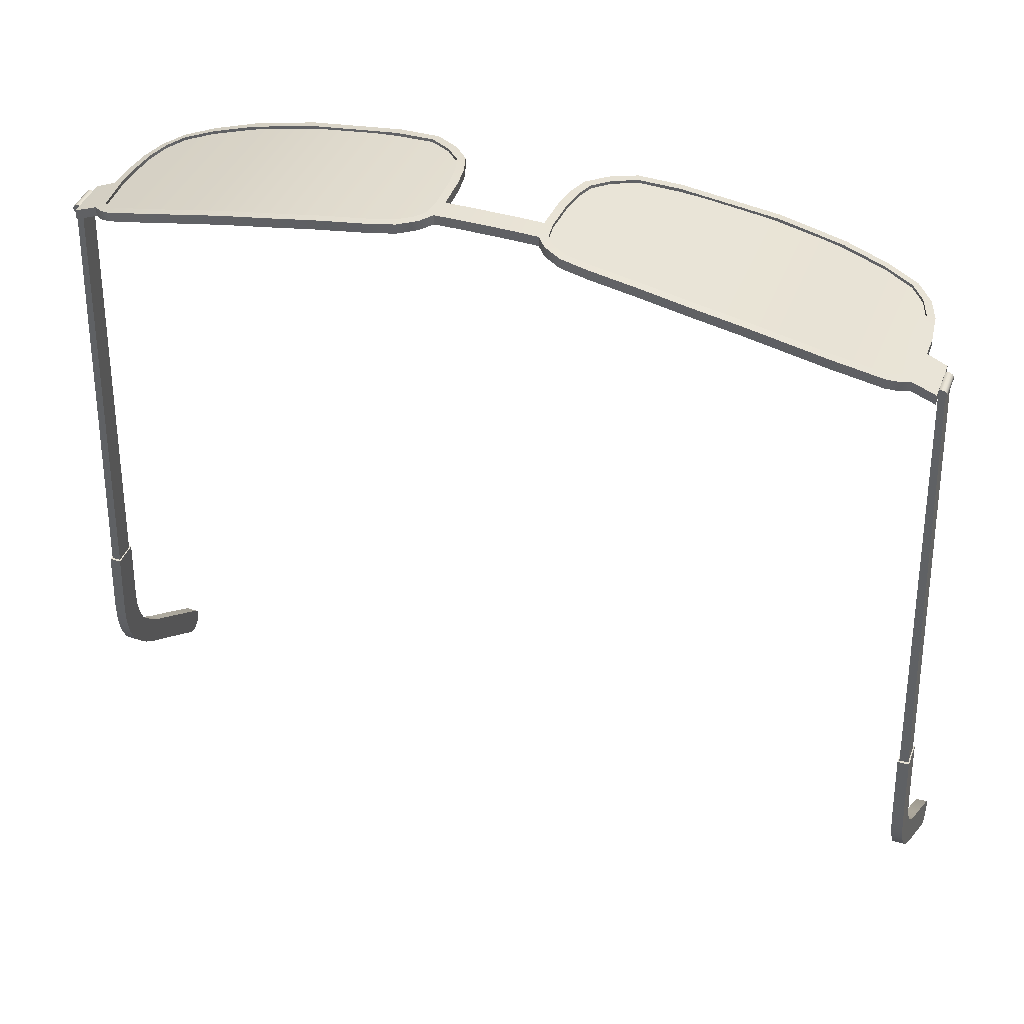
<metadata>
{"format":"obj","ext":"obj","renderer":"f3d","projection":"perspective","resolution":1024,"background":"white","views":[{"elev":41.2,"azim":-160.0,"up":"+Z"}]}
</metadata>
<code>
o glasses12.001
v 0.5591 0.1713 0.2571
v 0.5591 0.1713 0.2794
v 0.6616 0.1667 0.2337
v 0.6616 0.1667 0.256
v 0.7375 0.1596 0.2133
v 0.7375 0.1596 0.2356
v 0.7972 0.1491 0.1954
v 0.7972 0.1491 0.2176
v 0.8406 0.1403 0.1812
v 0.8406 0.1403 0.2034
v 0.8606 0.1302 0.1743
v 0.8606 0.1302 0.1965
v 0.8747 0.1131 0.1693
v 0.8747 0.1131 0.1916
v 0.8836 0.02212 0.1657
v 0.8836 0.02212 0.188
v 0.8823 -0.03221 0.1647
v 0.8823 -0.03221 0.1869
v 0.874 -0.09743 0.1642
v 0.874 -0.09743 0.1865
v 0.8568 -0.1432 0.1669
v 0.8568 -0.1432 0.1892
v 0.8264 -0.1758 0.1745
v 0.8264 -0.1758 0.1967
v 0.7642 -0.1935 0.1928
v 0.7642 -0.1935 0.215
v 0.6702 -0.2043 0.2183
v 0.6702 -0.2043 0.2405
v 0.5295 -0.2045 0.2504
v 0.5295 -0.2045 0.2727
v 0.3192 -0.1923 0.2843
v 0.3192 -0.1923 0.3065
v 0.2309 -0.1802 0.294
v 0.2309 -0.1802 0.3163
v 0.1819 -0.148 0.3002
v 0.1819 -0.148 0.3224
v 0.1489 -0.111 0.3046
v 0.1489 -0.111 0.3269
v 0.1361 -0.07012 0.3075
v 0.1361 -0.07012 0.3297
v 0.1287 -0.01762 0.3098
v 0.1287 -0.01762 0.332
v 0.1257 0.06101 0.311
v 0.1257 0.06101 0.3333
v 0.131 0.1048 0.3108
v 0.131 0.1048 0.333
v 0.1475 0.1261 0.31
v 0.1475 0.1261 0.3322
v 0.1824 0.1473 0.3078
v 0.1824 0.1473 0.33
v 0.243 0.1585 0.3031
v 0.243 0.1585 0.3254
v 0.3476 0.167 0.292
v 0.3476 0.167 0.3143
v 0.4509 0.1729 0.2771
v 0.4509 0.1729 0.2994
v 0.9456 0.1265 0.1421
v 0.9456 0.1265 0.1643
v 0.9456 0.02508 0.1418
v 0.9456 0.02508 0.1641
v 0.5596 0.1898 0.2566
v 0.6629 0.1851 0.2329
v 0.6629 0.1851 0.2552
v 0.5596 0.1898 0.2788
v 0.74 0.1779 0.2122
v 0.74 0.1779 0.2345
v 0.8007 0.1673 0.194
v 0.8007 0.1673 0.2162
v 0.8467 0.158 0.1788
v 0.8467 0.158 0.2011
v 0.8708 0.1458 0.1705
v 0.8708 0.1458 0.1928
v 0.8932 0.1273 0.1625
v 0.8932 0.1273 0.1847
v 0.9021 0.02269 0.1588
v 0.9021 0.02269 0.1811
v 0.9007 -0.03361 0.1577
v 0.9007 -0.03361 0.18
v 0.892 -0.1019 0.1572
v 0.892 -0.1019 0.1795
v 0.8728 -0.1532 0.1603
v 0.8728 -0.1532 0.1825
v 0.8364 -0.1922 0.1694
v 0.8364 -0.1922 0.1916
v 0.7678 -0.2117 0.1897
v 0.7678 -0.2117 0.212
v 0.6713 -0.2228 0.216
v 0.6713 -0.2228 0.2383
v 0.529 -0.223 0.2486
v 0.529 -0.223 0.2708
v 0.3174 -0.2107 0.2827
v 0.3174 -0.2107 0.305
v 0.2242 -0.198 0.293
v 0.2242 -0.198 0.3152
v 0.1697 -0.1621 0.2999
v 0.1697 -0.1621 0.3221
v 0.1324 -0.1203 0.3048
v 0.1324 -0.1203 0.3271
v 0.118 -0.07419 0.3081
v 0.118 -0.07419 0.3303
v 0.1102 -0.01928 0.3105
v 0.1102 -0.01928 0.3327
v 0.1071 0.06177 0.3118
v 0.1071 0.06177 0.334
v 0.1133 0.1121 0.3116
v 0.1133 0.1121 0.3338
v 0.135 0.1401 0.3105
v 0.135 0.1401 0.3327
v 0.1757 0.1649 0.3079
v 0.1757 0.1649 0.3302
v 0.2405 0.1768 0.303
v 0.2405 0.1768 0.3252
v 0.3463 0.1854 0.2918
v 0.3463 0.1854 0.314
v 0.4505 0.1914 0.2767
v 0.4505 0.1914 0.299
v 0.1266 -0.08495 0.3232
v 0.1201 0.1105 0.3273
v 0.1266 -0.08495 0.3142
v 0.1201 0.1105 0.3183
v 0.8813 -0.1193 0.176
v 0.9072 0.1184 0.1732
v 0.8813 -0.1193 0.167
v 0.9072 0.1184 0.1642
v 0.7622 -0.2013 0.1996
v 0.6322 -0.2128 0.234
v 0.5023 -0.2128 0.2618
v 0.3723 -0.2033 0.2836
v 0.2424 -0.1919 0.299
v 0.2424 0.1672 0.31
v 0.3723 0.1777 0.2957
v 0.5023 0.1824 0.275
v 0.6322 0.177 0.2477
v 0.7622 0.1634 0.213
v 0.2424 -0.1919 0.308
v 0.3723 -0.2033 0.2926
v 0.5023 -0.2128 0.2708
v 0.6322 -0.2128 0.243
v 0.7622 -0.2013 0.2086
v 0.7622 0.1634 0.222
v 0.6322 0.177 0.2567
v 0.5023 0.1824 0.284
v 0.3723 0.1777 0.3047
v 0.2424 0.1672 0.319
v 0.8272 0.1527 0.1926
v 0.8272 -0.186 0.1892
v 0.8272 -0.186 0.1802
v 0.8272 0.1527 0.2016
v 0.1687 -0.1481 0.308
v 0.1687 0.1485 0.3246
v 0.1687 0.1485 0.3156
v 0.1687 -0.1481 0.317
v 0.08494 0.1125 0.3348
v 0.05663 0.1128 0.3355
v 0.02831 0.1132 0.3359
v 0.02678 0.06284 0.3359
v 0.05356 0.06248 0.3355
v 0.08034 0.06213 0.3349
v 0.02678 0.06284 0.3137
v 0.05356 0.06248 0.3133
v 0.08034 0.06213 0.3127
v 0.08494 0.1125 0.3125
v 0.05663 0.1128 0.3132
v 0.02831 0.1132 0.3136
v 0.959 0.04987 0.1524
v 0.959 0.09917 0.1524
v 0.9445 0.04987 0.1518
v 0.9445 0.09917 0.1518
v 1.004 0.04987 -0.8955
v 1.004 0.09917 -0.8955
v 0.9842 0.04987 -0.8964
v 0.9842 0.09917 -0.8964
v 0.9813 0.1047 -0.8965
v 0.9813 0.04435 -0.8965
v 1.007 0.04435 -0.8954
v 1.007 0.1047 -0.8954
v 0.9848 0.1047 -0.9827
v 0.9848 0.04435 -0.9827
v 1.011 0.04435 -0.9816
v 1.011 0.1047 -0.9816
v 0.988 0.1048 -1.059
v 0.9879 0.04442 -1.059
v 1.014 0.04442 -1.058
v 1.014 0.1048 -1.058
v 0.9901 0.1007 -1.111
v 0.9896 0.04095 -1.103
v 1.016 0.04095 -1.102
v 1.016 0.1007 -1.11
v 0.9921 0.08817 -1.159
v 0.991 0.03158 -1.138
v 1.017 0.03158 -1.137
v 1.018 0.08817 -1.158
v 0.9939 0.06721 -1.202
v 0.9923 0.01678 -1.169
v 1.019 0.01678 -1.168
v 1.02 0.06721 -1.201
v 0.995 0.04063 -1.233
v 0.9933 -0.004342 -1.193
v 1.019 -0.004342 -1.192
v 1.021 0.04063 -1.232
v 0.9962 0.01344 -1.263
v 0.9944 -0.02828 -1.219
v 1.021 -0.02828 -1.218
v 1.022 0.01344 -1.262
v 0.9975 -0.02315 -1.294
v 0.9955 -0.06089 -1.247
v 1.022 -0.06089 -1.246
v 1.023 -0.02315 -1.293
v 0.9991 -0.0782 -1.335
v 0.9972 -0.1147 -1.287
v 1.023 -0.1147 -1.286
v 1.025 -0.0782 -1.334
v 1.028 -0.2717 -1.409
v 1.028 -0.2642 -1.401
v 1.002 -0.2642 -1.402
v 1.002 -0.2717 -1.41
v 1.028 -0.2755 -1.42
v 1.003 -0.2755 -1.421
v 1.029 -0.2747 -1.432
v 1.003 -0.2747 -1.433
v 1.029 -0.2694 -1.443
v 1.004 -0.2694 -1.444
v 1.004 -0.2374 -1.455
v 1.004 -0.2273 -1.45
v 1.03 -0.2273 -1.449
v 1.03 -0.2374 -1.454
v 1.004 -0.2492 -1.456
v 1.03 -0.2492 -1.455
v 1.004 -0.2605 -1.452
v 1.03 -0.2605 -1.451
v 0.9522 0.04352 0.1401
v 0.9522 0.1055 0.1401
v 0.9598 0.04352 0.1432
v 0.9598 0.1055 0.1432
v 0.9636 0.04352 0.1505
v 0.9636 0.1055 0.1505
v 0.9619 0.04352 0.1585
v 0.9619 0.1055 0.1585
v 0.9554 0.04352 0.1635
v 0.9554 0.1055 0.1635
v 0.9472 0.04352 0.1632
v 0.9472 0.1055 0.1632
v 0.9411 0.04352 0.1576
v 0.9411 0.1055 0.1576
v 0.94 0.04352 0.1495
v 0.94 0.1055 0.1495
v 0.9444 0.04352 0.1426
v 0.9444 0.1055 0.1426
v -0.5591 0.1713 0.2571
v -0.5591 0.1713 0.2794
v -0.6616 0.1667 0.2337
v -0.6616 0.1667 0.256
v -0.7375 0.1596 0.2133
v -0.7375 0.1596 0.2356
v -0.7972 0.1491 0.1954
v -0.7972 0.1491 0.2176
v -0.8406 0.1403 0.1812
v -0.8406 0.1403 0.2034
v -0.8606 0.1302 0.1743
v -0.8606 0.1302 0.1965
v -0.8747 0.1131 0.1693
v -0.8747 0.1131 0.1916
v -0.8836 0.02212 0.1657
v -0.8836 0.02212 0.188
v -0.8823 -0.03221 0.1647
v -0.8823 -0.03221 0.1869
v -0.874 -0.09743 0.1642
v -0.874 -0.09743 0.1865
v -0.8568 -0.1432 0.1669
v -0.8568 -0.1432 0.1892
v -0.8264 -0.1758 0.1745
v -0.8264 -0.1758 0.1967
v -0.7642 -0.1935 0.1928
v -0.7642 -0.1935 0.215
v -0.6702 -0.2043 0.2183
v -0.6702 -0.2043 0.2405
v -0.5295 -0.2045 0.2504
v -0.5295 -0.2045 0.2727
v -0.3192 -0.1923 0.2843
v -0.3192 -0.1923 0.3065
v -0.2309 -0.1802 0.294
v -0.2309 -0.1802 0.3163
v -0.1819 -0.148 0.3002
v -0.1819 -0.148 0.3224
v -0.1489 -0.111 0.3046
v -0.1489 -0.111 0.3269
v -0.1361 -0.07012 0.3075
v -0.1361 -0.07012 0.3297
v -0.1287 -0.01762 0.3098
v -0.1287 -0.01762 0.332
v -0.1257 0.06101 0.311
v -0.1257 0.06101 0.3333
v -0.131 0.1048 0.3108
v -0.131 0.1048 0.333
v -0.1475 0.1261 0.31
v -0.1475 0.1261 0.3322
v -0.1824 0.1473 0.3078
v -0.1824 0.1473 0.33
v -0.243 0.1585 0.3031
v -0.243 0.1585 0.3254
v -0.3476 0.167 0.292
v -0.3476 0.167 0.3143
v -0.4509 0.1729 0.2771
v -0.4509 0.1729 0.2994
v -0.9456 0.1265 0.1421
v -0.9456 0.1265 0.1643
v -0.9456 0.02508 0.1418
v -0.9456 0.02508 0.1641
v 0 0.06319 0.3138
v 0 0.06319 0.336
v 0 0.1135 0.3138
v 0 0.1135 0.336
v -0.5596 0.1898 0.2566
v -0.6629 0.1851 0.2329
v -0.6629 0.1851 0.2552
v -0.5596 0.1898 0.2788
v -0.74 0.1779 0.2122
v -0.74 0.1779 0.2345
v -0.8007 0.1673 0.194
v -0.8007 0.1673 0.2162
v -0.8467 0.158 0.1788
v -0.8467 0.158 0.2011
v -0.8708 0.1458 0.1705
v -0.8708 0.1458 0.1928
v -0.8932 0.1273 0.1625
v -0.8932 0.1273 0.1847
v -0.9021 0.02269 0.1588
v -0.9021 0.02269 0.1811
v -0.9007 -0.03361 0.1577
v -0.9007 -0.03361 0.18
v -0.892 -0.1019 0.1572
v -0.892 -0.1019 0.1795
v -0.8728 -0.1532 0.1603
v -0.8728 -0.1532 0.1825
v -0.8364 -0.1922 0.1694
v -0.8364 -0.1922 0.1916
v -0.7678 -0.2117 0.1897
v -0.7678 -0.2117 0.212
v -0.6713 -0.2228 0.216
v -0.6713 -0.2228 0.2383
v -0.529 -0.223 0.2486
v -0.529 -0.223 0.2708
v -0.3174 -0.2107 0.2827
v -0.3174 -0.2107 0.305
v -0.2242 -0.198 0.293
v -0.2242 -0.198 0.3152
v -0.1697 -0.1621 0.2999
v -0.1697 -0.1621 0.3221
v -0.1324 -0.1203 0.3048
v -0.1324 -0.1203 0.3271
v -0.118 -0.07419 0.3081
v -0.118 -0.07419 0.3303
v -0.1102 -0.01928 0.3105
v -0.1102 -0.01928 0.3327
v -0.1071 0.06177 0.3118
v -0.1071 0.06177 0.334
v -0.1133 0.1121 0.3116
v -0.1133 0.1121 0.3338
v -0.135 0.1401 0.3105
v -0.135 0.1401 0.3327
v -0.1757 0.1649 0.3079
v -0.1757 0.1649 0.3302
v -0.2405 0.1768 0.303
v -0.2405 0.1768 0.3252
v -0.3463 0.1854 0.2918
v -0.3463 0.1854 0.314
v -0.4505 0.1914 0.2767
v -0.4505 0.1914 0.299
v -0.1266 -0.08495 0.3232
v -0.1201 0.1105 0.3273
v -0.1266 -0.08495 0.3142
v -0.1201 0.1105 0.3183
v -0.8813 -0.1193 0.176
v -0.9072 0.1184 0.1732
v -0.8813 -0.1193 0.167
v -0.9072 0.1184 0.1642
v -0.7622 -0.2013 0.1996
v -0.6322 -0.2128 0.234
v -0.5023 -0.2128 0.2618
v -0.3723 -0.2033 0.2836
v -0.2424 -0.1919 0.299
v -0.2424 0.1672 0.31
v -0.3723 0.1777 0.2957
v -0.5023 0.1824 0.275
v -0.6322 0.177 0.2477
v -0.7622 0.1634 0.213
v -0.2424 -0.1919 0.308
v -0.3723 -0.2033 0.2926
v -0.5023 -0.2128 0.2708
v -0.6322 -0.2128 0.243
v -0.7622 -0.2013 0.2086
v -0.7622 0.1634 0.222
v -0.6322 0.177 0.2567
v -0.5023 0.1824 0.284
v -0.3723 0.1777 0.3047
v -0.2424 0.1672 0.319
v -0.8272 0.1527 0.1926
v -0.8272 -0.186 0.1892
v -0.8272 -0.186 0.1802
v -0.8272 0.1527 0.2016
v -0.1687 -0.1481 0.308
v -0.1687 0.1485 0.3246
v -0.1687 0.1485 0.3156
v -0.1687 -0.1481 0.317
v -0.08494 0.1125 0.3348
v -0.05663 0.1128 0.3355
v -0.02831 0.1132 0.3359
v -0.02678 0.06284 0.3359
v -0.05356 0.06248 0.3355
v -0.08034 0.06213 0.3349
v -0.02678 0.06284 0.3137
v -0.05356 0.06248 0.3133
v -0.08034 0.06213 0.3127
v -0.08494 0.1125 0.3125
v -0.05663 0.1128 0.3132
v -0.02831 0.1132 0.3136
v -0.959 0.04987 0.1524
v -0.959 0.09917 0.1524
v -0.9445 0.04987 0.1518
v -0.9445 0.09917 0.1518
v -1.004 0.04987 -0.8955
v -1.004 0.09917 -0.8955
v -0.9842 0.04987 -0.8964
v -0.9842 0.09917 -0.8964
v -0.9813 0.1047 -0.8965
v -0.9813 0.04435 -0.8965
v -1.007 0.04435 -0.8954
v -1.007 0.1047 -0.8954
v -0.9848 0.1047 -0.9827
v -0.9848 0.04435 -0.9827
v -1.011 0.04435 -0.9816
v -1.011 0.1047 -0.9816
v -0.988 0.1048 -1.059
v -0.9879 0.04442 -1.059
v -1.014 0.04442 -1.058
v -1.014 0.1048 -1.058
v -0.9901 0.1007 -1.111
v -0.9896 0.04095 -1.103
v -1.016 0.04095 -1.102
v -1.016 0.1007 -1.11
v -0.9921 0.08817 -1.159
v -0.991 0.03158 -1.138
v -1.017 0.03158 -1.137
v -1.018 0.08817 -1.158
v -0.9939 0.06721 -1.202
v -0.9923 0.01678 -1.169
v -1.019 0.01678 -1.168
v -1.02 0.06721 -1.201
v -0.995 0.04063 -1.233
v -0.9933 -0.004342 -1.193
v -1.019 -0.004342 -1.192
v -1.021 0.04063 -1.232
v -0.9962 0.01344 -1.263
v -0.9944 -0.02828 -1.219
v -1.021 -0.02828 -1.218
v -1.022 0.01344 -1.262
v -0.9975 -0.02315 -1.294
v -0.9955 -0.06089 -1.247
v -1.022 -0.06089 -1.246
v -1.023 -0.02315 -1.293
v -0.9991 -0.0782 -1.335
v -0.9972 -0.1147 -1.287
v -1.023 -0.1147 -1.286
v -1.025 -0.0782 -1.334
v -1.028 -0.2717 -1.409
v -1.028 -0.2642 -1.401
v -1.002 -0.2642 -1.402
v -1.002 -0.2717 -1.41
v -1.028 -0.2755 -1.42
v -1.003 -0.2755 -1.421
v -1.029 -0.2747 -1.432
v -1.003 -0.2747 -1.433
v -1.029 -0.2694 -1.443
v -1.004 -0.2694 -1.444
v -1.004 -0.2374 -1.455
v -1.004 -0.2273 -1.45
v -1.03 -0.2273 -1.449
v -1.03 -0.2374 -1.454
v -1.004 -0.2492 -1.456
v -1.03 -0.2492 -1.455
v -1.004 -0.2605 -1.452
v -1.03 -0.2605 -1.451
v -0.9522 0.04352 0.1401
v -0.9522 0.1055 0.1401
v -0.9598 0.04352 0.1432
v -0.9598 0.1055 0.1432
v -0.9636 0.04352 0.1505
v -0.9636 0.1055 0.1505
v -0.9619 0.04352 0.1585
v -0.9619 0.1055 0.1585
v -0.9554 0.04352 0.1635
v -0.9554 0.1055 0.1635
v -0.9472 0.04352 0.1632
v -0.9472 0.1055 0.1632
v -0.9411 0.04352 0.1576
v -0.9411 0.1055 0.1576
v -0.94 0.04352 0.1495
v -0.94 0.1055 0.1495
v -0.9444 0.04352 0.1426
v -0.9444 0.1055 0.1426
g glasses12.001_glasses12.001_Material.012
f 147 145 124 123
f 152 150 118 117
f 146 148 140 139
f 139 140 141 138
f 138 141 142 137
f 137 142 143 136
f 136 143 144 135
f 149 151 130 129
f 129 130 131 128
f 128 131 132 127
f 127 132 133 126
f 126 133 134 125
f 121 122 148 146
f 125 134 145 147
f 119 120 151 149
f 135 144 150 152
f 399 375 376 397
f 404 369 370 402
f 398 391 392 400
f 391 390 393 392
f 390 389 394 393
f 389 388 395 394
f 388 387 396 395
f 401 381 382 403
f 381 380 383 382
f 380 379 384 383
f 379 378 385 384
f 378 377 386 385
f 373 398 400 374
f 377 399 397 386
f 371 401 403 372
f 387 404 402 396
g glasses12.001_glasses12.001_black
f 61 64 63 62
f 62 63 66 65
f 65 66 68 67
f 67 68 70 69
f 69 70 72 71
f 71 72 74 73
f 75 76 78 77
f 77 78 80 79
f 79 80 82 81
f 81 82 84 83
f 83 84 86 85
f 85 86 88 87
f 87 88 90 89
f 89 90 92 91
f 91 92 94 93
f 93 94 96 95
f 95 96 98 97
f 97 98 100 99
f 99 100 102 101
f 101 102 104 103
f 156 155 312 310
f 105 106 108 107
f 107 108 110 109
f 109 110 112 111
f 111 112 114 113
f 31 33 34 32
f 113 114 116 115
f 115 116 64 61
f 29 31 32 30
f 57 58 60 59
f 76 75 59 60
f 75 73 57 59
f 74 76 60 58
f 159 156 310 309
f 155 164 311 312
f 164 159 309 311
f 3 1 61 62
f 2 4 63 64
f 5 3 62 65
f 4 6 66 63
f 7 5 65 67
f 6 8 68 66
f 9 7 67 69
f 8 10 70 68
f 11 9 69 71
f 10 12 72 70
f 13 11 71 73
f 12 14 74 72
f 15 13 73 75
f 14 16 76 74
f 17 15 75 77
f 16 18 78 76
f 19 17 77 79
f 18 20 80 78
f 21 19 79 81
f 20 22 82 80
f 23 21 81 83
f 22 24 84 82
f 25 23 83 85
f 24 26 86 84
f 27 25 85 87
f 26 28 88 86
f 29 27 87 89
f 28 30 90 88
f 31 29 89 91
f 30 32 92 90
f 33 31 91 93
f 32 34 94 92
f 35 33 93 95
f 34 36 96 94
f 37 35 95 97
f 36 38 98 96
f 39 37 97 99
f 38 40 100 98
f 41 39 99 101
f 40 42 102 100
f 43 41 101 103
f 42 44 104 102
f 45 43 103 105
f 44 46 106 104
f 47 45 105 107
f 46 48 108 106
f 49 47 107 109
f 48 50 110 108
f 51 49 109 111
f 50 52 112 110
f 53 51 111 113
f 52 54 114 112
f 55 53 113 115
f 54 56 116 114
f 1 55 115 61
f 56 2 64 116
f 33 35 36 34
f 35 37 38 36
f 37 39 40 38
f 39 41 42 40
f 41 43 44 42
f 43 45 46 44
f 45 47 48 46
f 47 49 50 48
f 49 51 52 50
f 51 53 54 52
f 53 55 56 54
f 55 1 2 56
f 1 3 4 2
f 3 5 6 4
f 5 7 8 6
f 7 9 10 8
f 9 11 12 10
f 11 13 14 12
f 13 15 16 14
f 15 17 18 16
f 17 19 20 18
f 19 21 22 20
f 21 23 24 22
f 23 25 26 24
f 25 27 28 26
f 27 29 30 28
f 73 74 58 57
f 105 103 161 162
f 162 161 160 163
f 163 160 159 164
f 106 105 162 153
f 153 162 163 154
f 154 163 164 155
f 103 104 158 161
f 161 158 157 160
f 160 157 156 159
f 104 106 153 158
f 158 153 154 157
f 157 154 155 156
f 167 168 172 171
f 169 170 166 165
f 167 171 169 165
f 172 168 166 170
f 171 172 173 174
f 172 170 176 173
f 169 171 174 175
f 170 169 175 176
f 176 175 179 180
f 179 178 182 183
f 175 174 178 179
f 173 176 180 177
f 174 173 177 178
f 181 184 188 185
f 177 180 184 181
f 178 177 181 182
f 180 179 183 184
f 188 187 191 192
f 182 181 185 186
f 184 183 187 188
f 183 182 186 187
f 189 192 196 193
f 187 186 190 191
f 185 188 192 189
f 186 185 189 190
f 193 196 200 197
f 190 189 193 194
f 192 191 195 196
f 191 190 194 195
f 200 199 203 204
f 194 193 197 198
f 196 195 199 200
f 195 194 198 199
f 201 204 208 205
f 199 198 202 203
f 197 200 204 201
f 198 197 201 202
f 206 205 209 210
f 202 201 205 206
f 204 203 207 208
f 203 202 206 207
f 209 212 225 224
f 208 207 211 212
f 207 206 210 211
f 205 208 212 209
f 212 211 214 213 217 219 221 230 228 226 225
f 210 209 224 223 227 229 222 220 218 216 215
f 214 215 216 213
f 213 216 218 217
f 217 218 220 219
f 219 220 222 221
f 224 225 226 223
f 223 226 228 227
f 227 228 230 229
f 229 230 221 222
f 211 210 215 214
f 231 232 234 233
f 233 234 236 235
f 235 236 238 237
f 237 238 240 239
f 239 240 242 241
f 241 242 244 243
f 243 244 246 245
f 234 232 248 246 244 242 240 238 236
f 245 246 248 247
f 247 248 232 231
f 231 233 235 237 239 241 243 245 247
f 313 314 315 316
f 314 317 318 315
f 317 319 320 318
f 319 321 322 320
f 321 323 324 322
f 323 325 326 324
f 327 329 330 328
f 329 331 332 330
f 331 333 334 332
f 333 335 336 334
f 335 337 338 336
f 337 339 340 338
f 339 341 342 340
f 341 343 344 342
f 343 345 346 344
f 345 347 348 346
f 347 349 350 348
f 349 351 352 350
f 351 353 354 352
f 353 355 356 354
f 408 310 312 407
f 357 359 360 358
f 359 361 362 360
f 361 363 364 362
f 363 365 366 364
f 279 280 282 281
f 365 367 368 366
f 367 313 316 368
f 277 278 280 279
f 305 307 308 306
f 328 308 307 327
f 327 307 305 325
f 326 306 308 328
f 411 309 310 408
f 407 312 311 416
f 416 311 309 411
f 251 314 313 249
f 250 316 315 252
f 253 317 314 251
f 252 315 318 254
f 255 319 317 253
f 254 318 320 256
f 257 321 319 255
f 256 320 322 258
f 259 323 321 257
f 258 322 324 260
f 261 325 323 259
f 260 324 326 262
f 263 327 325 261
f 262 326 328 264
f 265 329 327 263
f 264 328 330 266
f 267 331 329 265
f 266 330 332 268
f 269 333 331 267
f 268 332 334 270
f 271 335 333 269
f 270 334 336 272
f 273 337 335 271
f 272 336 338 274
f 275 339 337 273
f 274 338 340 276
f 277 341 339 275
f 276 340 342 278
f 279 343 341 277
f 278 342 344 280
f 281 345 343 279
f 280 344 346 282
f 283 347 345 281
f 282 346 348 284
f 285 349 347 283
f 284 348 350 286
f 287 351 349 285
f 286 350 352 288
f 289 353 351 287
f 288 352 354 290
f 291 355 353 289
f 290 354 356 292
f 293 357 355 291
f 292 356 358 294
f 295 359 357 293
f 294 358 360 296
f 297 361 359 295
f 296 360 362 298
f 299 363 361 297
f 298 362 364 300
f 301 365 363 299
f 300 364 366 302
f 303 367 365 301
f 302 366 368 304
f 249 313 367 303
f 304 368 316 250
f 281 282 284 283
f 283 284 286 285
f 285 286 288 287
f 287 288 290 289
f 289 290 292 291
f 291 292 294 293
f 293 294 296 295
f 295 296 298 297
f 297 298 300 299
f 299 300 302 301
f 301 302 304 303
f 303 304 250 249
f 249 250 252 251
f 251 252 254 253
f 253 254 256 255
f 255 256 258 257
f 257 258 260 259
f 259 260 262 261
f 261 262 264 263
f 263 264 266 265
f 265 266 268 267
f 267 268 270 269
f 269 270 272 271
f 271 272 274 273
f 273 274 276 275
f 275 276 278 277
f 325 305 306 326
f 357 414 413 355
f 414 415 412 413
f 415 416 411 412
f 358 405 414 357
f 405 406 415 414
f 406 407 416 415
f 355 413 410 356
f 413 412 409 410
f 412 411 408 409
f 356 410 405 358
f 410 409 406 405
f 409 408 407 406
f 419 423 424 420
f 421 417 418 422
f 419 417 421 423
f 424 422 418 420
f 423 426 425 424
f 424 425 428 422
f 421 427 426 423
f 422 428 427 421
f 428 432 431 427
f 431 435 434 430
f 427 431 430 426
f 425 429 432 428
f 426 430 429 425
f 433 437 440 436
f 429 433 436 432
f 430 434 433 429
f 432 436 435 431
f 440 444 443 439
f 434 438 437 433
f 436 440 439 435
f 435 439 438 434
f 441 445 448 444
f 439 443 442 438
f 437 441 444 440
f 438 442 441 437
f 445 449 452 448
f 442 446 445 441
f 444 448 447 443
f 443 447 446 442
f 452 456 455 451
f 446 450 449 445
f 448 452 451 447
f 447 451 450 446
f 453 457 460 456
f 451 455 454 450
f 449 453 456 452
f 450 454 453 449
f 458 462 461 457
f 454 458 457 453
f 456 460 459 455
f 455 459 458 454
f 461 476 477 464
f 460 464 463 459
f 459 463 462 458
f 457 461 464 460
f 464 477 478 480 482 473 471 469 465 466 463
f 462 467 468 470 472 474 481 479 475 476 461
f 466 465 468 467
f 465 469 470 468
f 469 471 472 470
f 471 473 474 472
f 476 475 478 477
f 475 479 480 478
f 479 481 482 480
f 481 474 473 482
f 463 466 467 462
f 483 485 486 484
f 485 487 488 486
f 487 489 490 488
f 489 491 492 490
f 491 493 494 492
f 493 495 496 494
f 495 497 498 496
f 486 488 490 492 494 496 498 500 484
f 497 499 500 498
f 499 483 484 500
f 483 499 497 495 493 491 489 487 485

</code>
